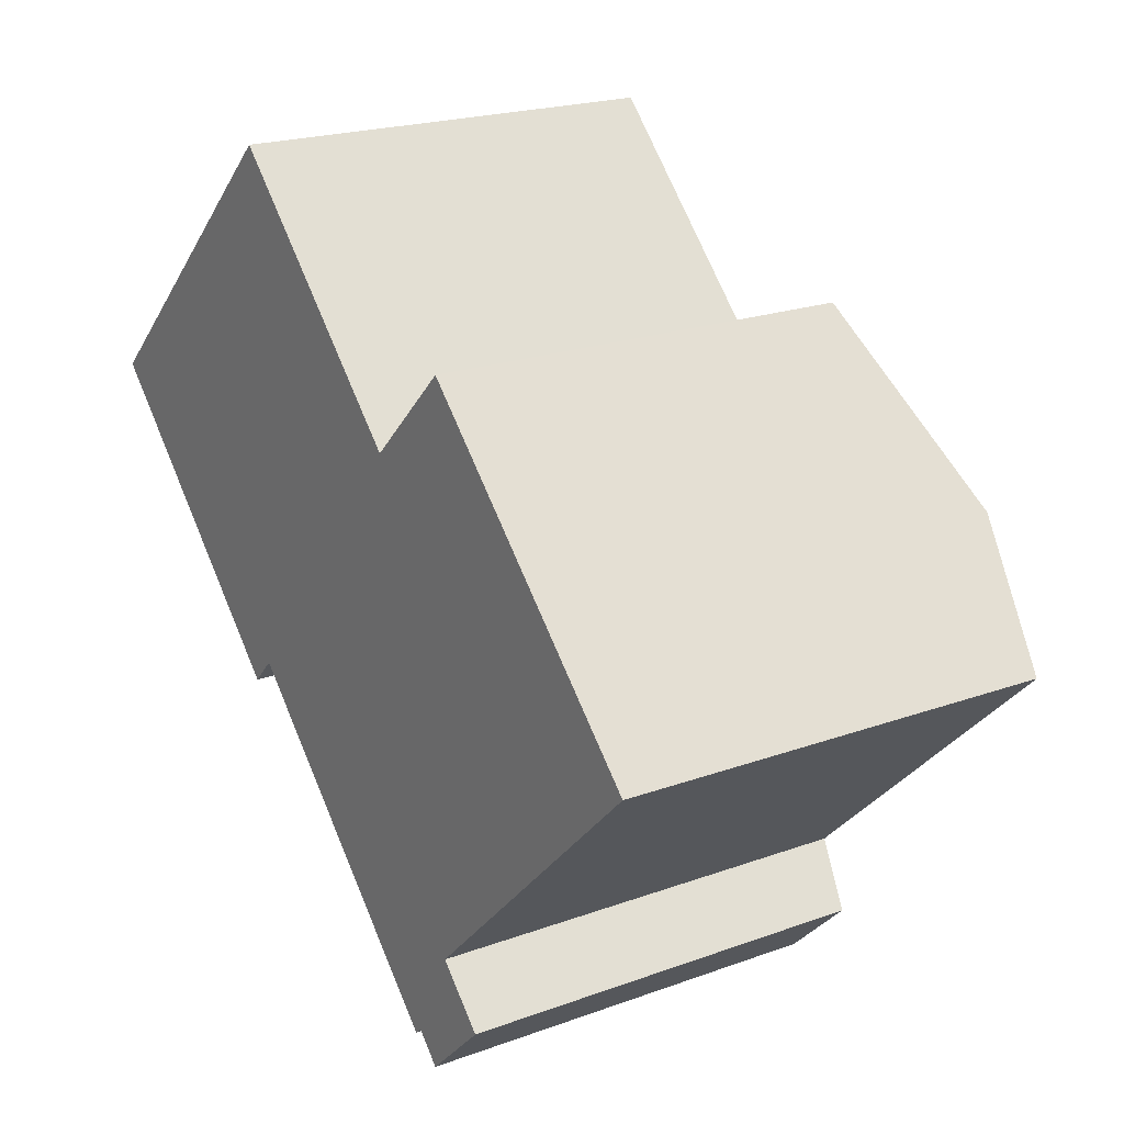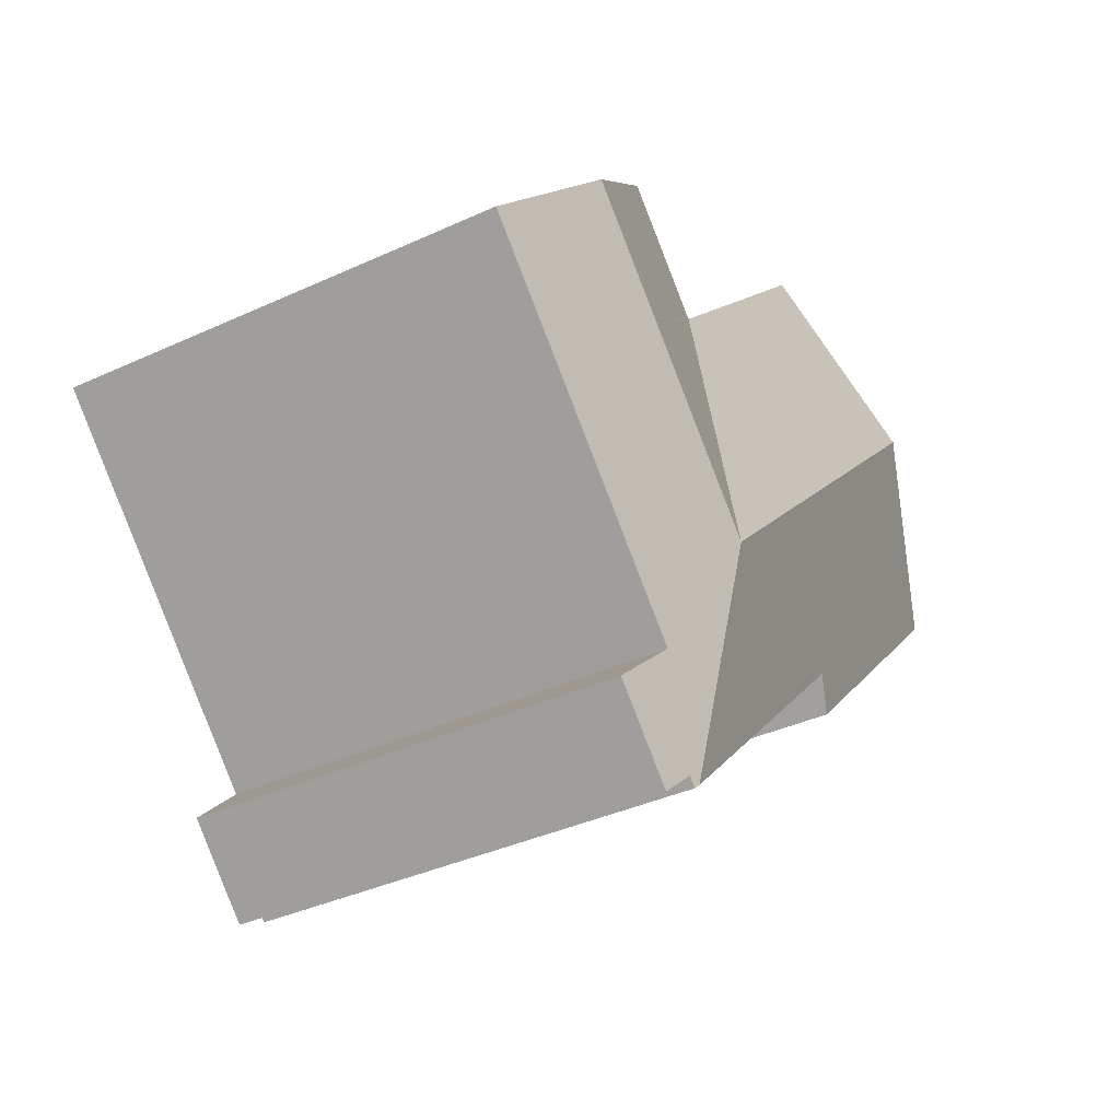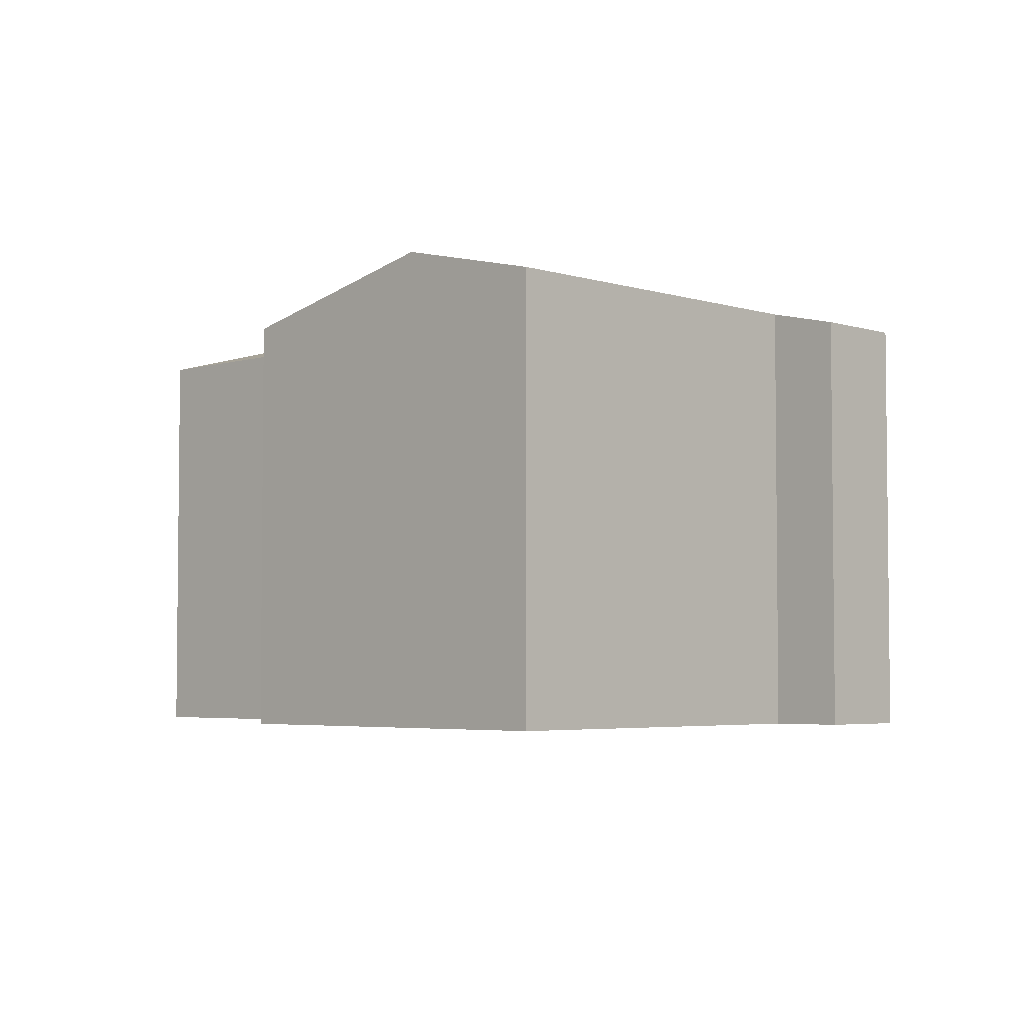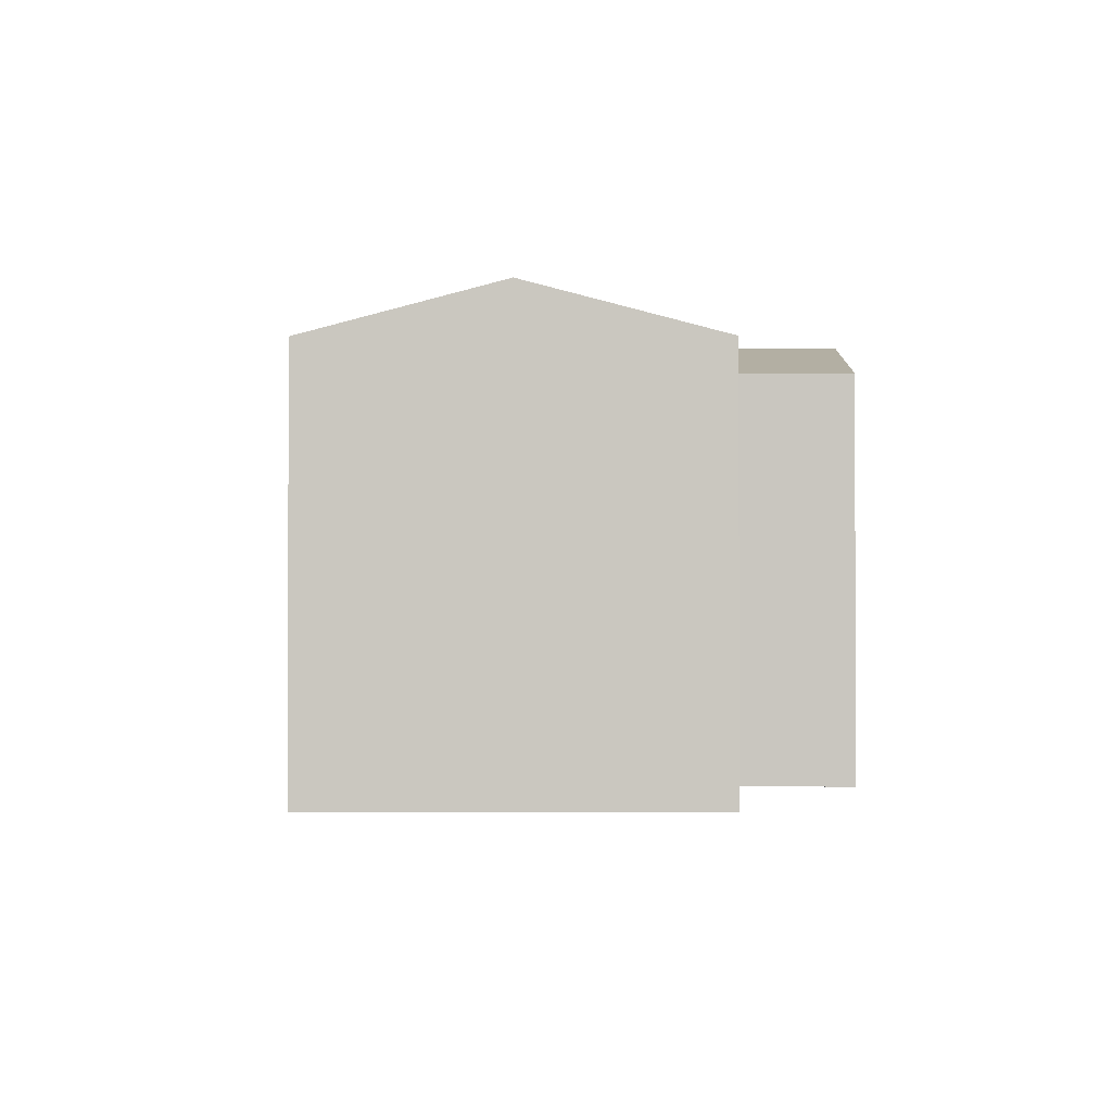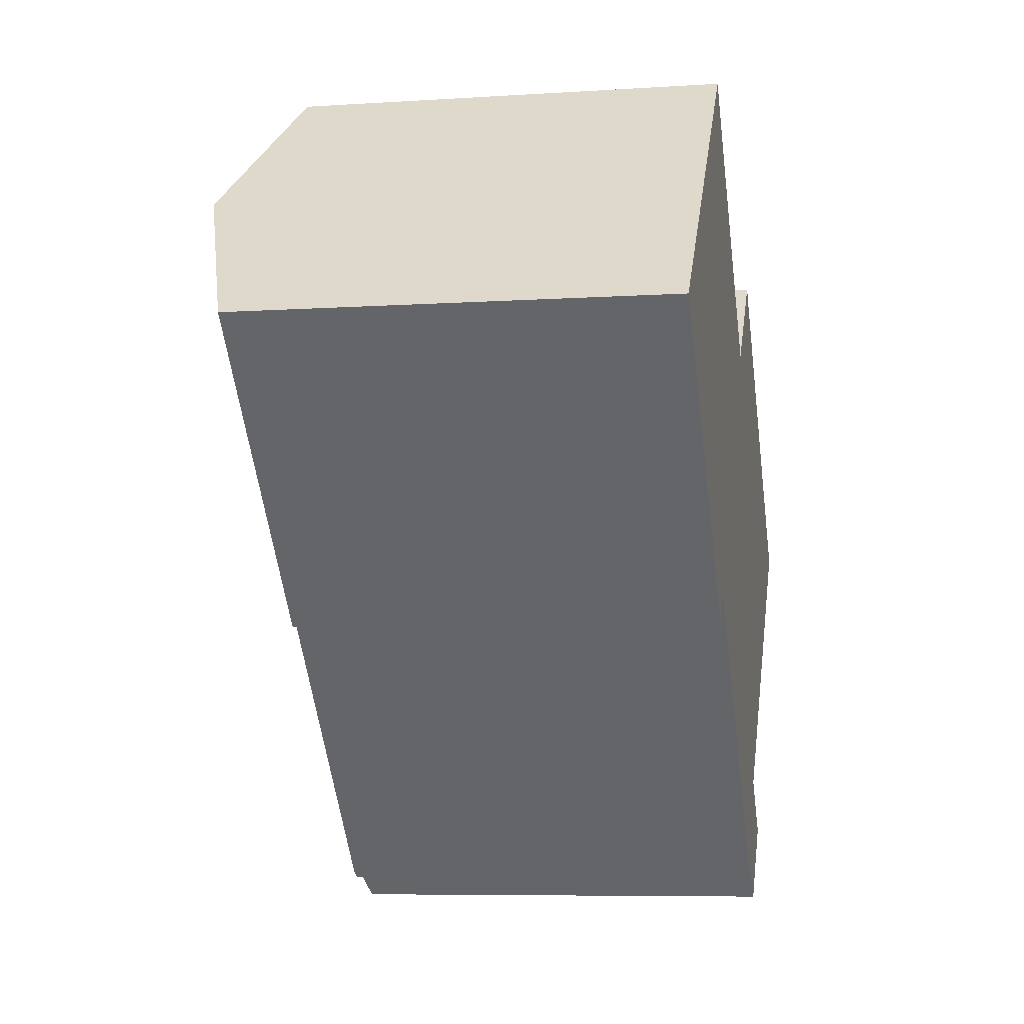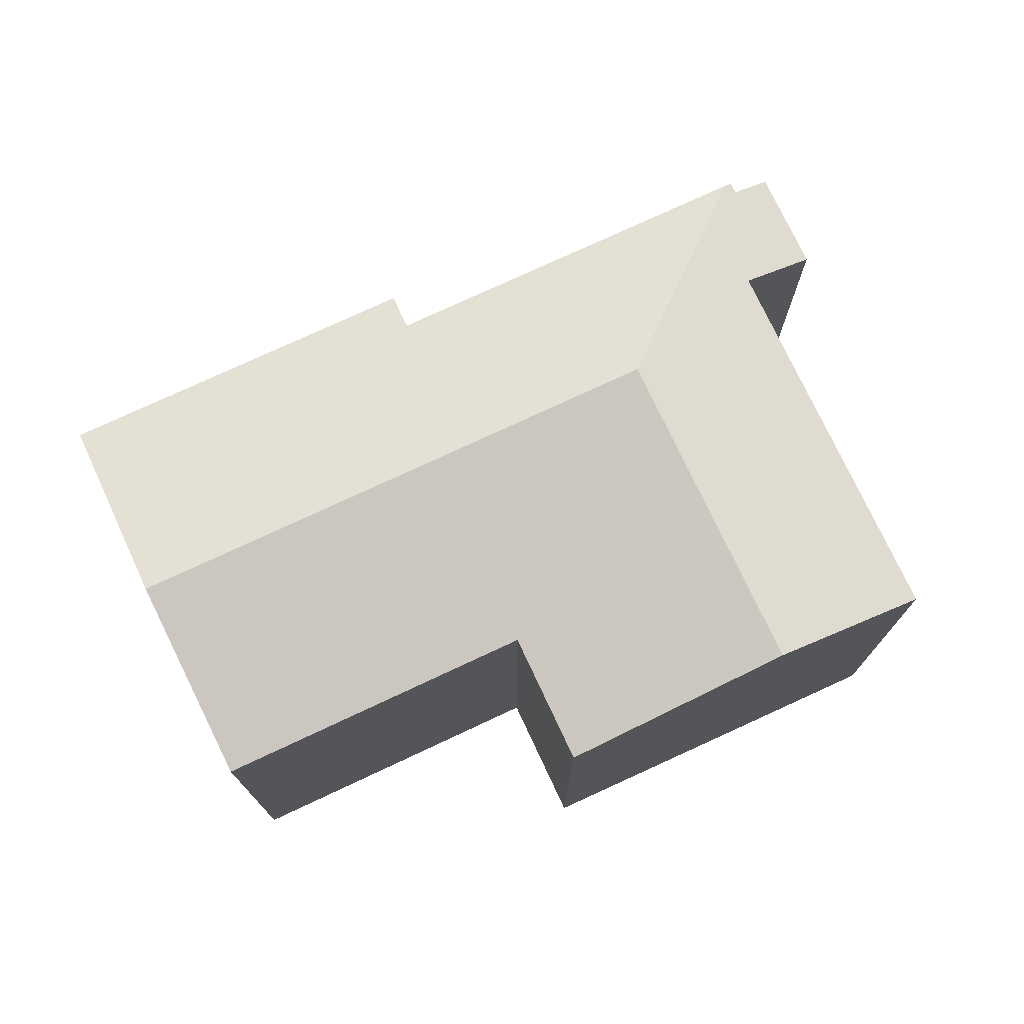
<metadata>
{"format":"obj","ext":"obj","renderer":"f3d","projection":"perspective","resolution":1024,"background":"white","views":[{"elev":20.6,"azim":56.5,"up":"+Z"},{"elev":-37.7,"azim":120.5,"up":"+Z"},{"elev":-4.1,"azim":89.7,"up":"+Y"},{"elev":-1.5,"azim":-43.0,"up":"+Y"},{"elev":-7.3,"azim":-79.5,"up":"+Z"},{"elev":75.3,"azim":20.6,"up":"+Y"}]}
</metadata>
<code>
v  21.35 14.89 -3.77
v  19.23 13.24 4.364
v  24.38 14.89 -0.815
v  16.25 13.24 1.449
v  18.53 13.24 -16.73
v  17.71 13.51 -15.88
v  20.79 13.24 -14.52
v  27.91 13.76 -4.367
v  24.85 13.76 -7.349
v  16.8 14.89 -8.217
v  19.19 13.76 -12.88
v  17.29 13.56 -15.95
v  19.93 13.52 -13.64
v  17.46 13.51 -16.13
v  12.86 13.56 -11.42
v  11.62 14.89 -2.926
v  8.9 13.56 -7.369
v  8.058 13.25 -8.233
v  7.145 13.25 -7.3
v  4.525 14.89 4.333
v  0 13.25 8.113e-16
v  9.057 13.25 8.673
v  10.5 13.25 7.192
v  16.11 13.25 1.453
v  16.18 13.25 1.381
v  17.71 9.727e-16 -15.88
v  18.53 1.024e-15 -16.73
v  17.46 9.874e-16 -16.13
v  12.86 6.991e-16 -11.42
v  8.9 4.512e-16 -7.369
v  17.29 9.769e-16 -15.95
v  8.058 5.041e-16 -8.233
v  0 0 0
v  7.145 4.47e-16 -7.3
v  27.91 2.674e-16 -4.367
v  19.19 7.889e-16 -12.88
v  24.85 4.5e-16 -7.349
v  20.79 8.893e-16 -14.52
v  9.057 -5.311e-16 8.673
v  4.525 -2.653e-16 4.333
v  16.18 -8.456e-17 1.381
v  19.23 -2.672e-16 4.364
v  16.25 -8.873e-17 1.449
v  10.5 -4.404e-16 7.192
v  16.11 -8.897e-17 1.453
v  24.38 4.99e-17 -0.815
v  19.93 8.353e-16 -13.64
g defaultobject
f 1 2 3
f 2 1 4
f 5 6 7
f 8 1 3
f 1 8 9
f 1 9 10
f 10 9 11
f 10 11 12
f 12 11 13
f 12 13 7
f 12 7 6
f 12 6 14
f 15 10 12
f 10 15 16
f 16 15 17
f 16 17 18
f 16 18 19
f 16 19 20
f 20 19 21
f 22 16 20
f 16 22 23
f 16 23 24
f 16 24 25
f 16 25 10
f 1 25 4
f 1 10 25
f 5 26 6
f 26 5 27
f 28 12 14
f 12 28 15
f 15 28 17
f 17 28 29
f 17 29 30
f 29 28 31
f 32 19 18
f 19 32 21
f 21 32 33
f 33 32 34
f 26 14 6
f 14 26 28
f 30 18 17
f 18 30 32
f 35 9 8
f 9 35 11
f 11 35 36
f 36 35 37
f 38 5 7
f 5 38 27
f 33 20 21
f 20 33 22
f 22 33 39
f 39 33 40
f 41 4 25
f 4 41 2
f 2 41 42
f 42 41 43
f 39 23 22
f 23 39 24
f 24 39 25
f 25 39 41
f 41 39 44
f 41 44 45
f 42 3 2
f 3 42 8
f 8 42 35
f 35 42 46
f 36 13 11
f 13 36 7
f 7 36 38
f 38 36 47
f 46 37 35
f 37 46 42
f 37 42 43
f 37 43 36
f 36 43 41
f 36 41 45
f 36 45 44
f 36 44 39
f 36 39 40
f 36 40 33
f 36 33 30
f 36 30 26
f 36 26 27
f 26 30 29
f 26 29 31
f 26 31 28
f 30 33 34
f 30 34 32
f 47 27 38
f 27 47 36

</code>
